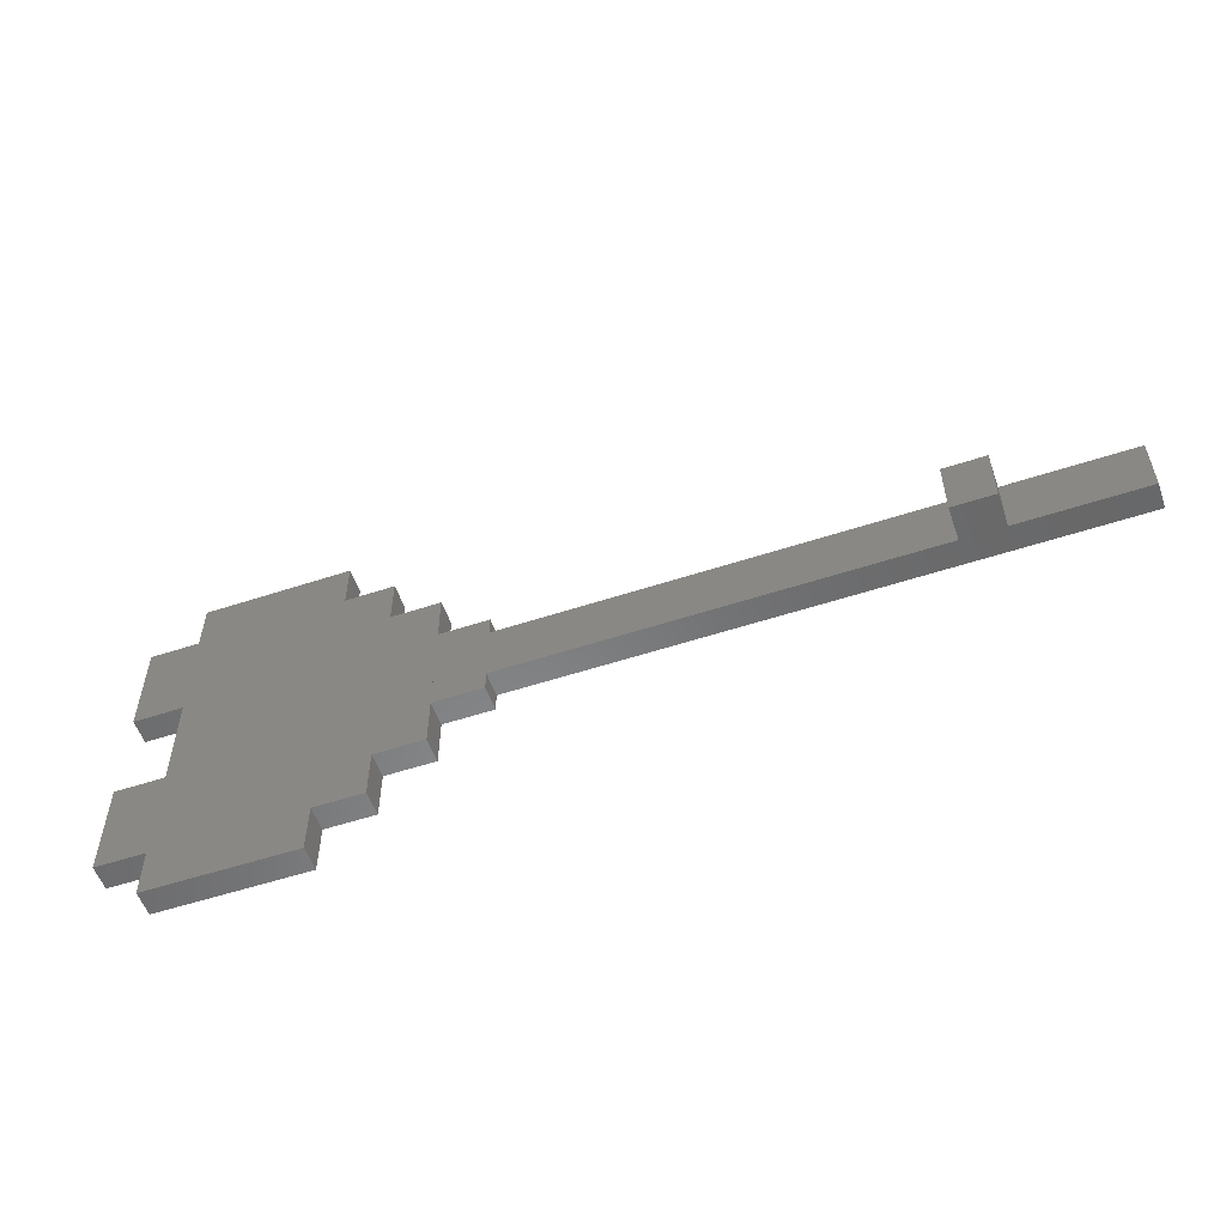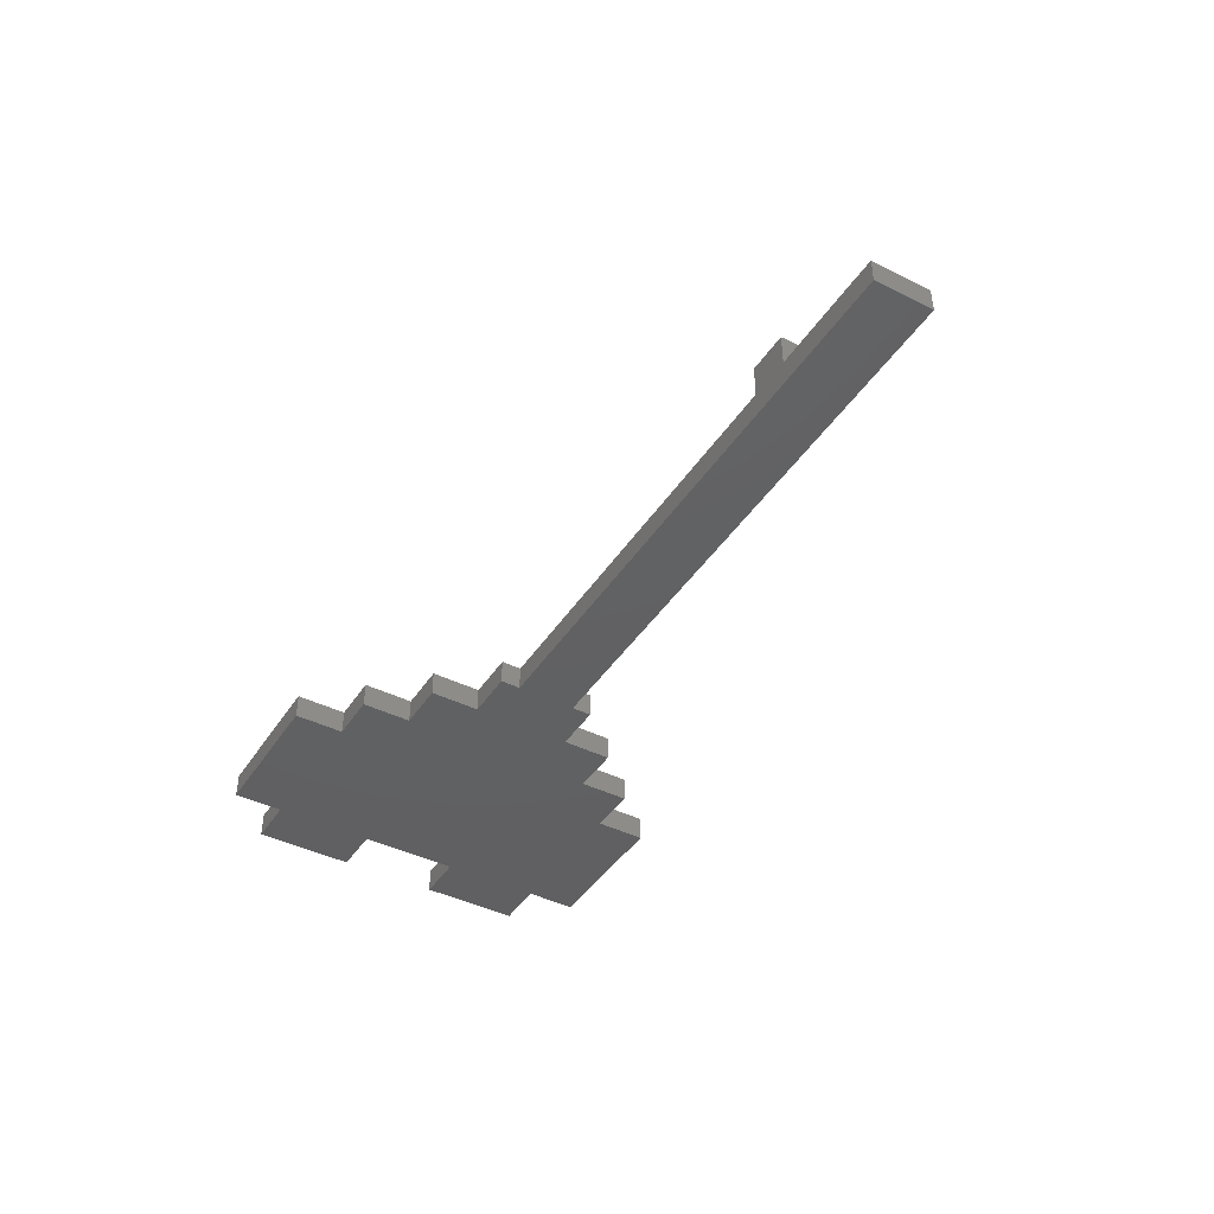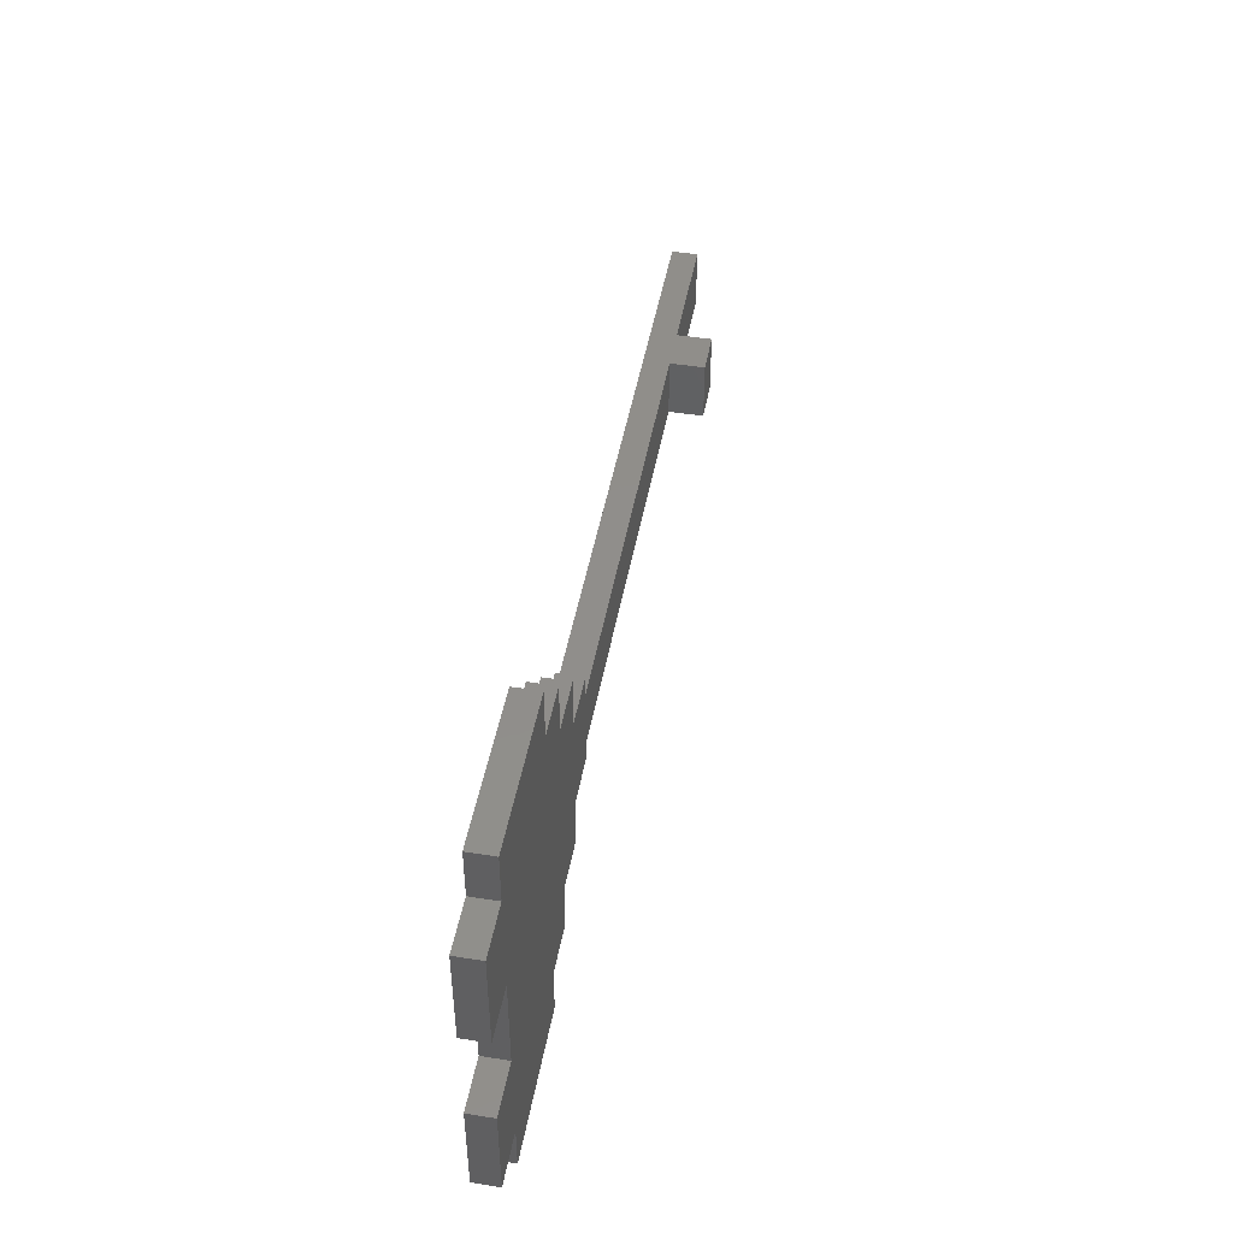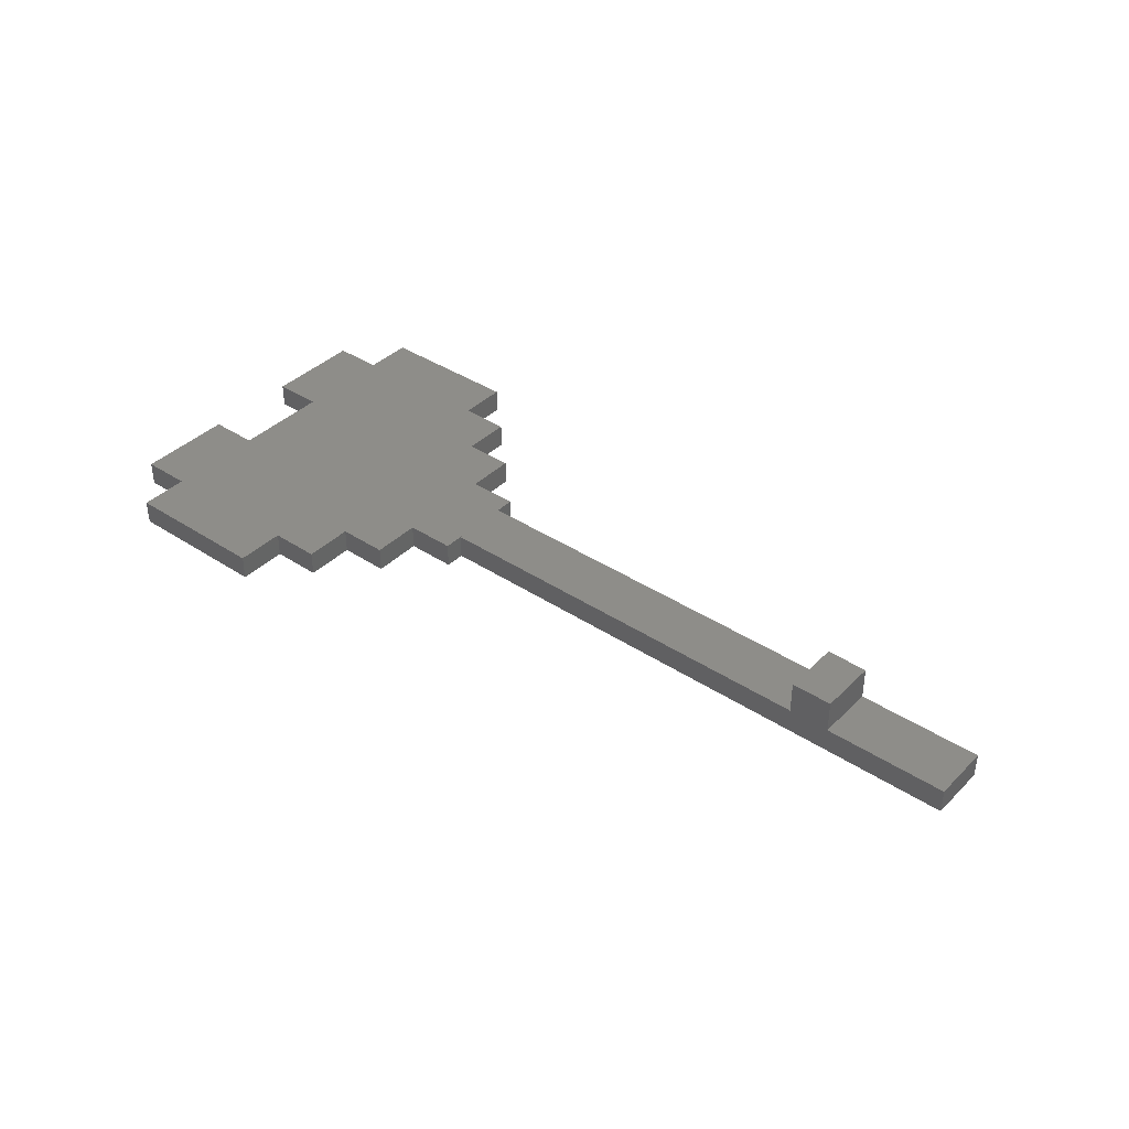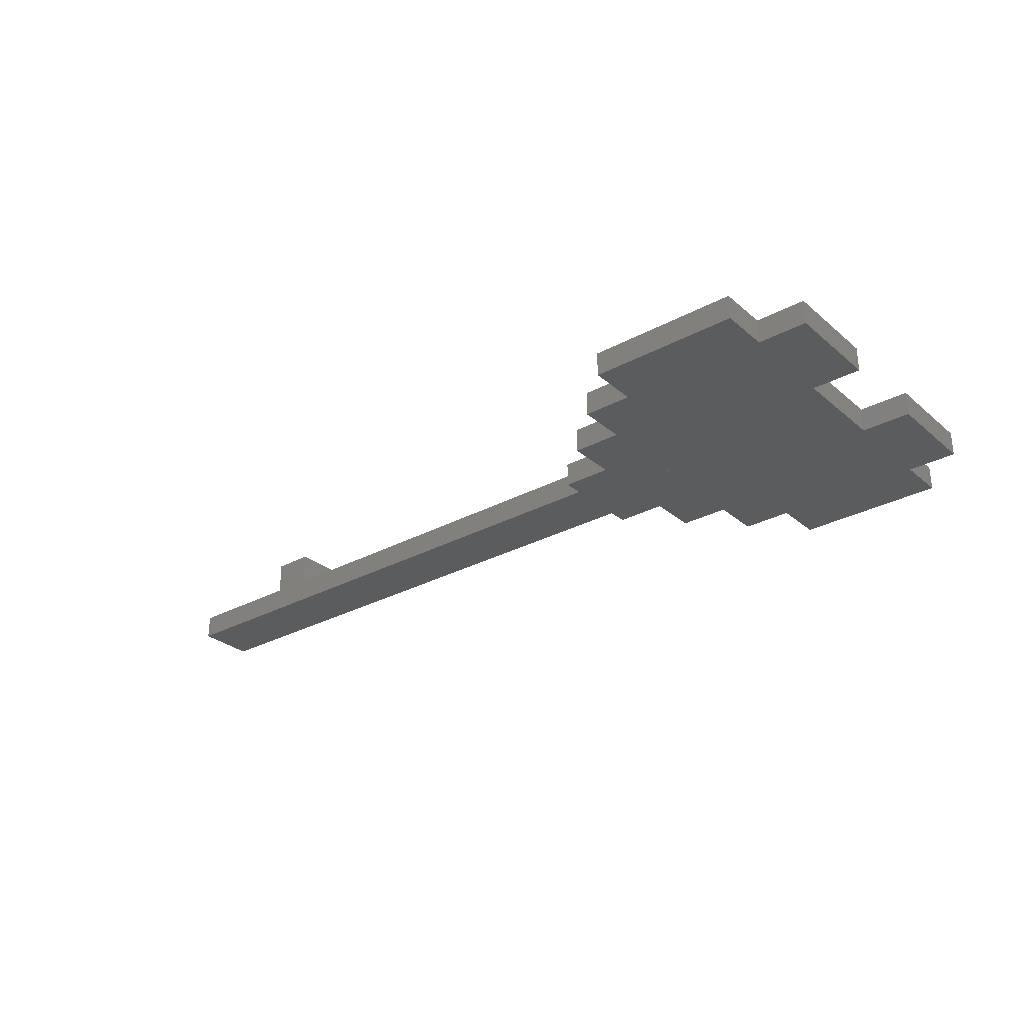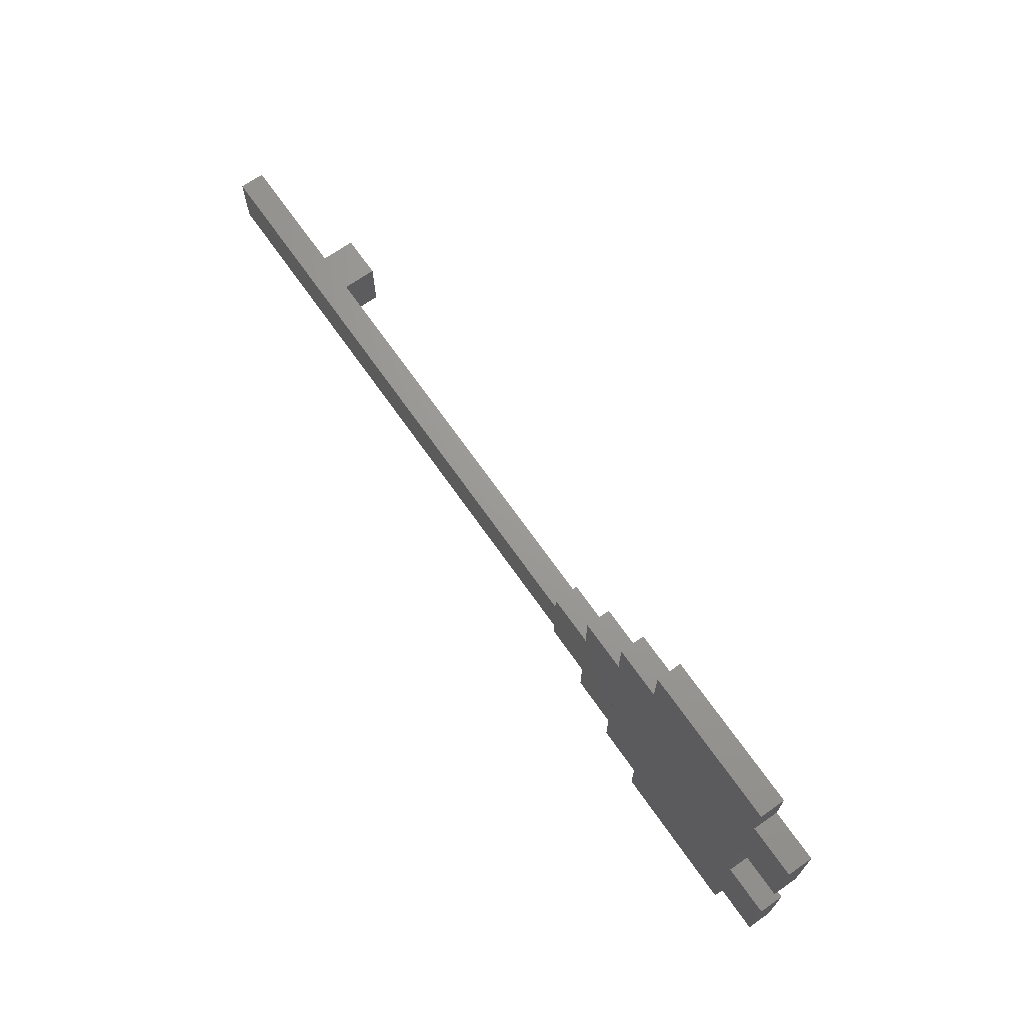
<metadata>
{"format":"stl","ext":"stl","renderer":"f3d","projection":"perspective","resolution":1024,"background":"white","views":[{"elev":-54.8,"azim":19.2,"up":"+Y"},{"elev":-42.6,"azim":59.3,"up":"+Z"},{"elev":46.7,"azim":-79.7,"up":"+Y"},{"elev":38.9,"azim":39.5,"up":"+Z"},{"elev":-29.1,"azim":-141.2,"up":"+Z"},{"elev":69.1,"azim":-125.0,"up":"+Y"}]}
</metadata>
<code>
# stl→obj: 64 verts, 124 faces
v 24.68 18.56 1.762e-16
v 24.68 17.36 1.5
v 24.68 17.36 1.762e-16
v 24.68 18.56 1.5
v 49.68 17.36 1.5
v 49.68 17.36 3.5
v 52.18 17.36 1.5
v 52.18 17.36 3.5
v 59.68 17.36 1.5
v 59.68 17.36 -1.044e-16
v 59.68 13.76 1.5
v 59.68 13.76 -8.909e-16
v 52.18 13.76 3.5
v 49.68 13.76 1.5
v 52.18 13.76 1.5
v 49.68 13.76 3.5
v 24.68 13.76 1.762e-16
v 24.68 13.76 1.5
v 21.68 12.56 1.762e-16
v 21.68 18.56 1.762e-16
v 24.68 12.56 1.762e-16
v 21.68 21.56 1.762e-16
v 18.68 9.559 1.762e-16
v 18.68 21.56 1.762e-16
v 21.68 9.559 1.762e-16
v 18.68 24.56 0
v 15.68 6.559 0
v 15.68 24.56 0
v 18.68 6.559 0
v 15.68 27.56 0
v 6.677 24.56 0
v 6.677 27.56 0
v 6.677 18.56 2.82e-15
v 6.677 12.56 2.82e-15
v 6.677 3.559 0
v 15.68 3.559 0
v 3.677 6.559 0
v 3.677 12.56 0
v 6.677 6.559 0
v 3.677 18.56 0
v 3.677 24.56 0
v 24.68 12.56 1.5
v 21.68 18.56 1.5
v 21.68 21.56 1.5
v 18.68 21.56 1.5
v 18.68 24.56 1.5
v 15.68 24.56 1.5
v 15.68 27.56 1.5
v 21.68 9.559 1.5
v 21.68 12.56 1.5
v 18.68 6.559 1.5
v 18.68 9.559 1.5
v 15.68 3.559 1.5
v 15.68 6.559 1.5
v 3.677 12.56 1.5
v 6.677 12.56 1.5
v 3.677 18.56 1.5
v 6.677 18.56 1.5
v 6.677 27.56 1.5
v 6.677 24.56 1.5
v 3.677 24.56 1.5
v 6.677 6.559 1.5
v 3.677 6.559 1.5
v 6.677 3.559 1.5
f 1 2 3
f 2 1 4
f 2 5 3
f 6 7 5
f 7 6 8
f 3 9 10
f 9 3 7
f 7 3 5
f 10 11 12
f 11 10 9
f 13 14 15
f 14 13 16
f 11 17 12
f 17 11 14
f 17 14 18
f 14 11 15
f 10 17 3
f 17 10 12
f 1 19 20
f 19 1 21
f 21 1 3
f 21 3 17
f 22 23 24
f 23 22 25
f 25 22 20
f 25 20 19
f 26 27 28
f 27 26 29
f 29 26 24
f 29 24 23
f 30 31 32
f 31 30 33
f 33 30 34
f 34 30 35
f 35 30 36
f 36 30 28
f 36 28 27
f 34 37 38
f 37 34 39
f 39 34 35
f 31 40 41
f 40 31 33
f 17 42 21
f 42 17 18
f 22 43 20
f 43 22 44
f 43 1 20
f 1 43 4
f 45 22 24
f 22 45 44
f 26 45 24
f 45 26 46
f 30 47 28
f 47 30 48
f 47 26 28
f 26 47 46
f 19 49 25
f 49 19 50
f 42 19 21
f 19 42 50
f 23 51 29
f 51 23 52
f 49 23 25
f 23 49 52
f 27 53 36
f 53 27 54
f 51 27 29
f 27 51 54
f 55 34 38
f 34 55 56
f 33 57 40
f 57 33 58
f 58 34 56
f 34 58 33
f 59 31 60
f 31 59 32
f 61 31 41
f 31 61 60
f 62 37 39
f 37 62 63
f 62 35 64
f 35 62 39
f 55 37 63
f 37 55 38
f 61 40 57
f 40 61 41
f 59 30 32
f 30 59 48
f 53 35 36
f 35 53 64
f 14 2 18
f 2 14 5
f 42 43 50
f 43 42 4
f 4 42 18
f 4 18 2
f 49 45 52
f 45 49 44
f 44 49 50
f 44 50 43
f 51 47 54
f 47 51 46
f 46 51 52
f 46 52 45
f 62 55 63
f 55 62 56
f 56 62 64
f 56 64 53
f 56 53 58
f 58 53 60
f 60 53 59
f 59 53 48
f 48 53 54
f 48 54 47
f 58 61 57
f 61 58 60
f 11 7 15
f 7 11 9
f 13 6 16
f 6 13 8
f 7 13 15
f 13 7 8
f 6 14 16
f 14 6 5

</code>
